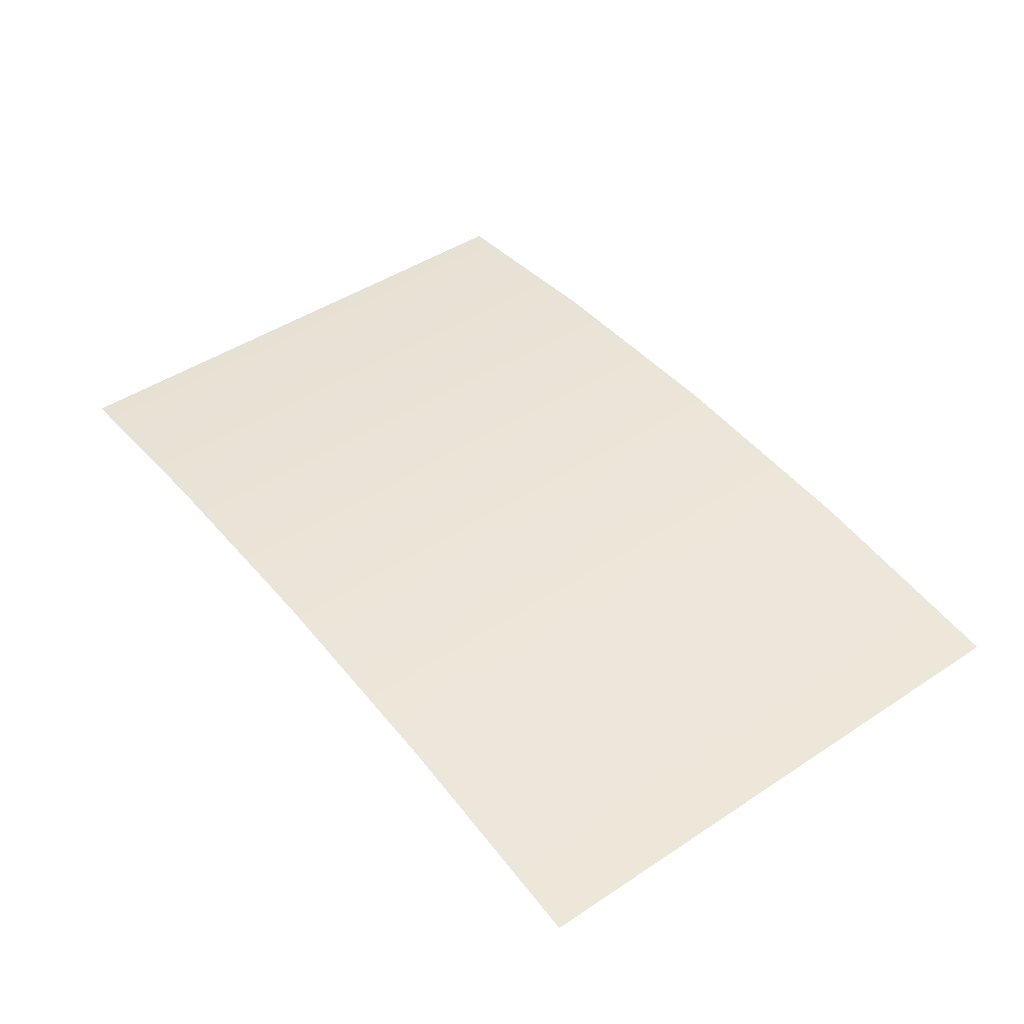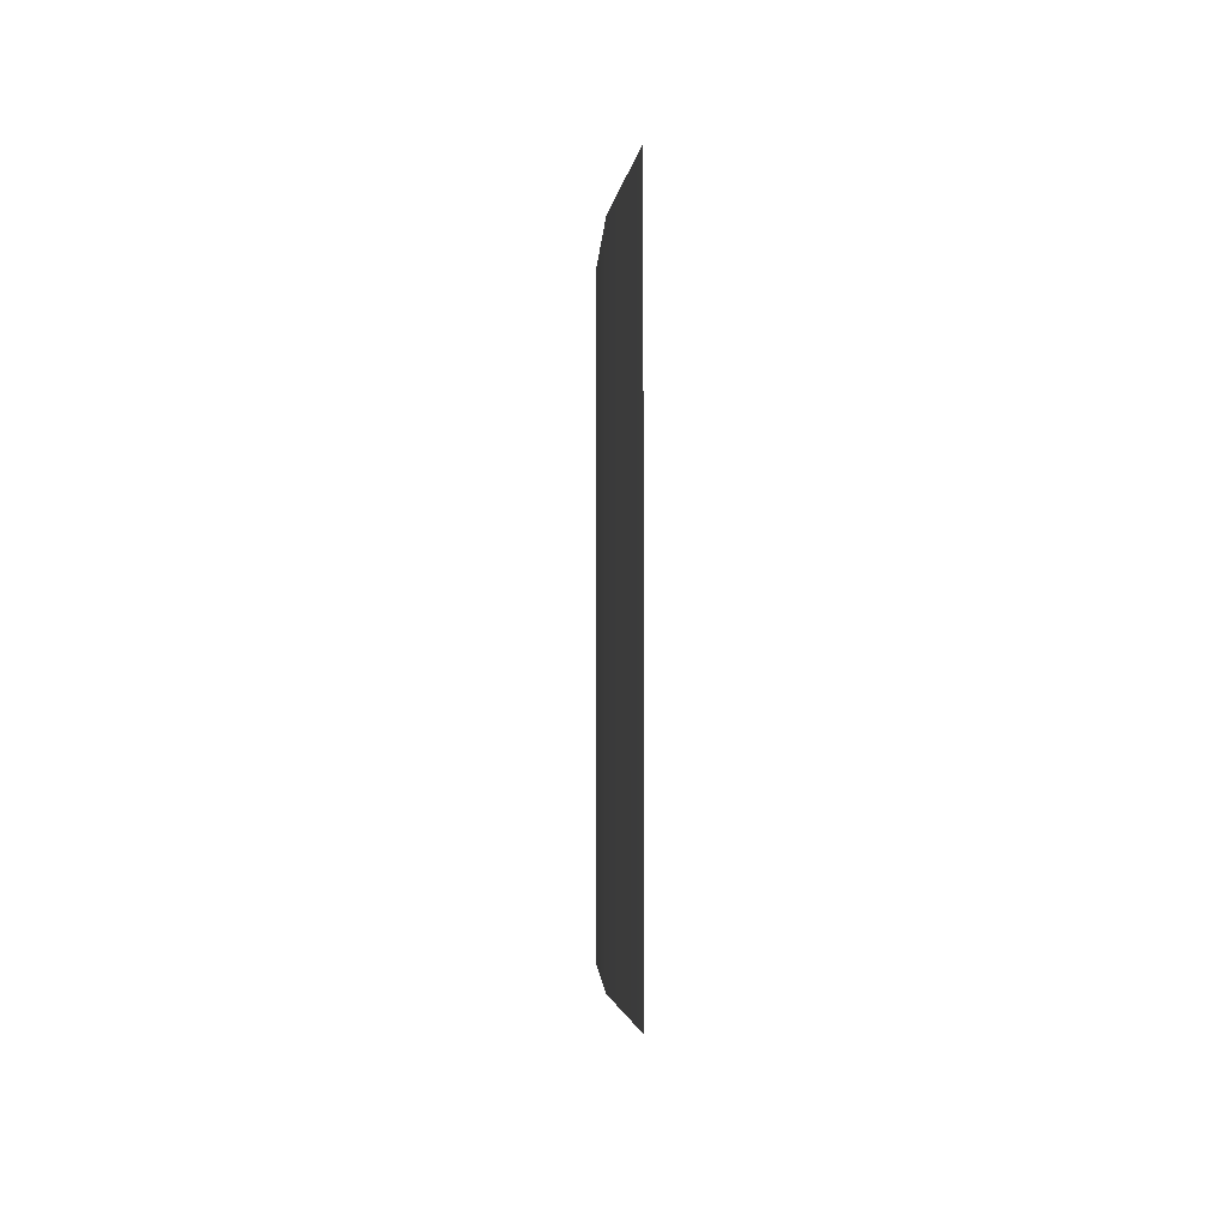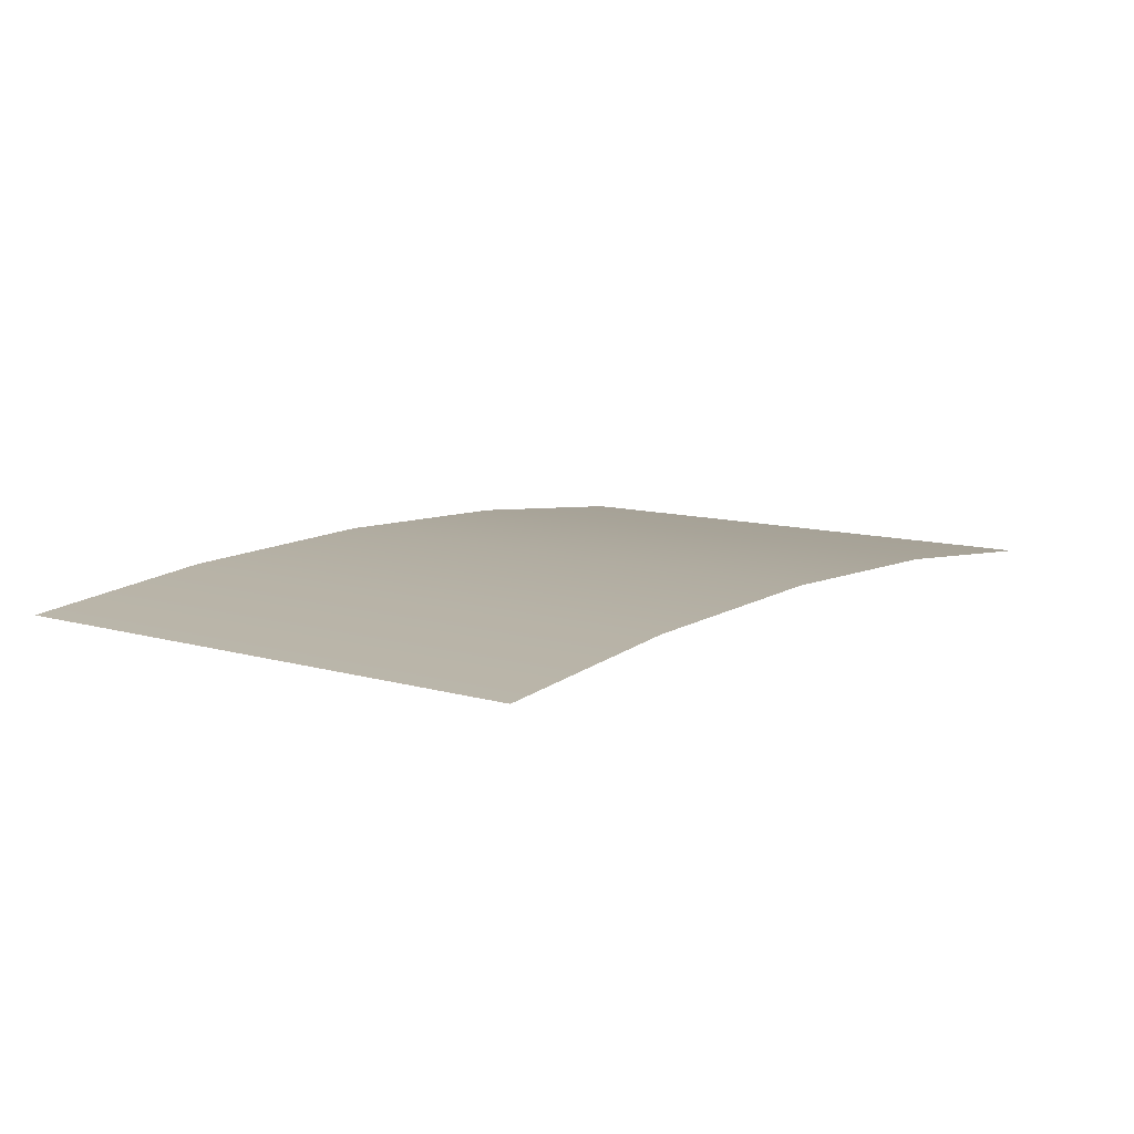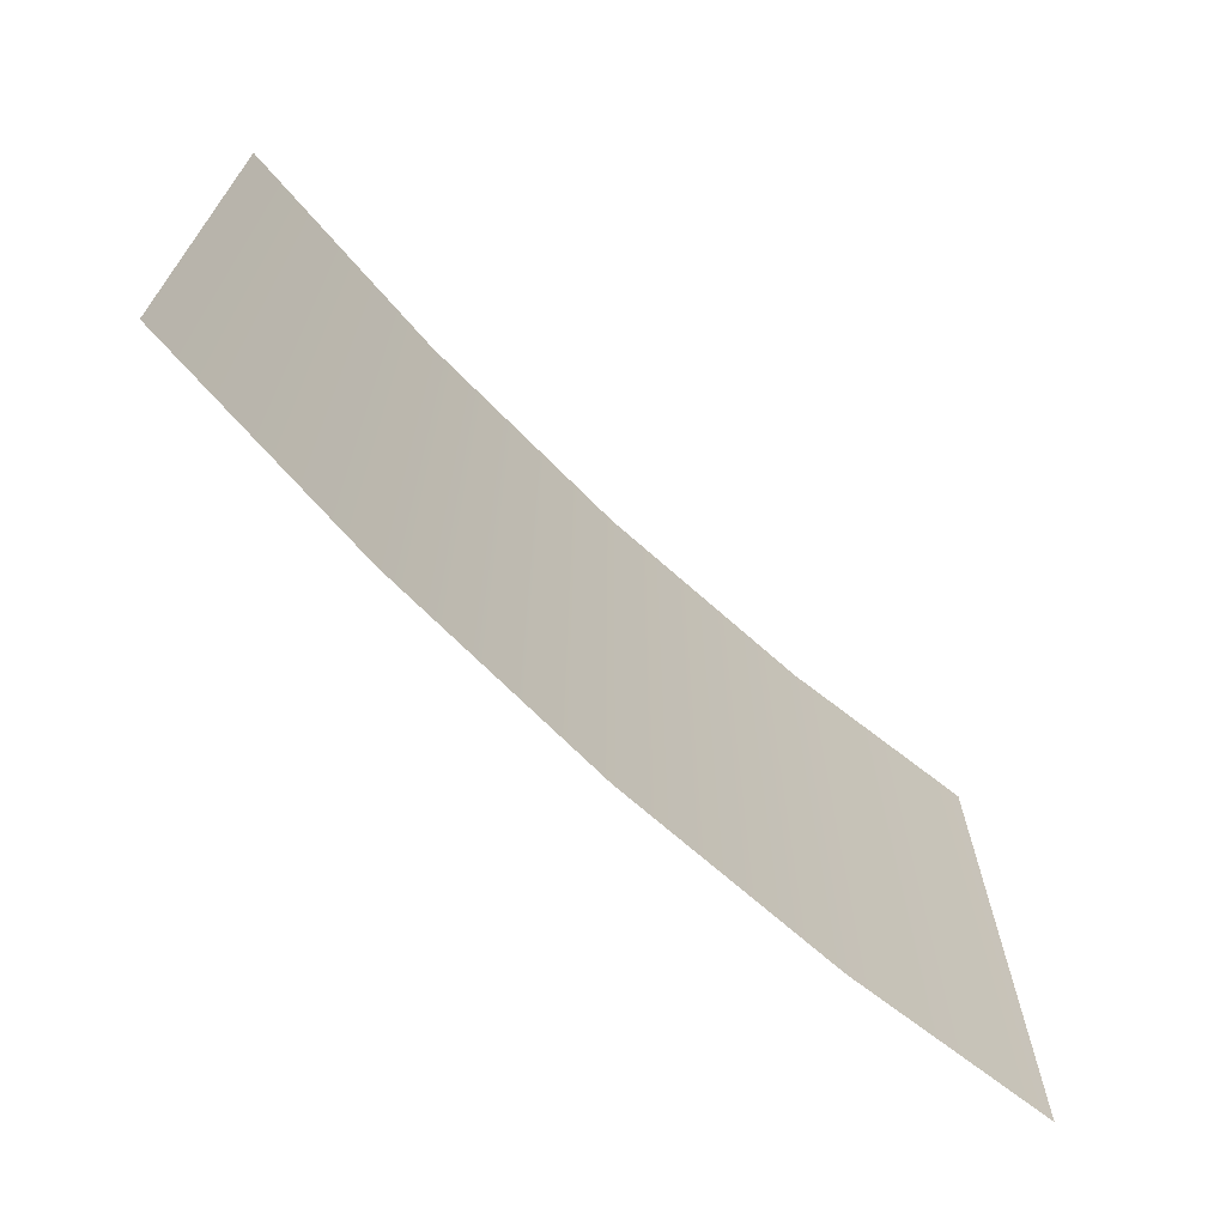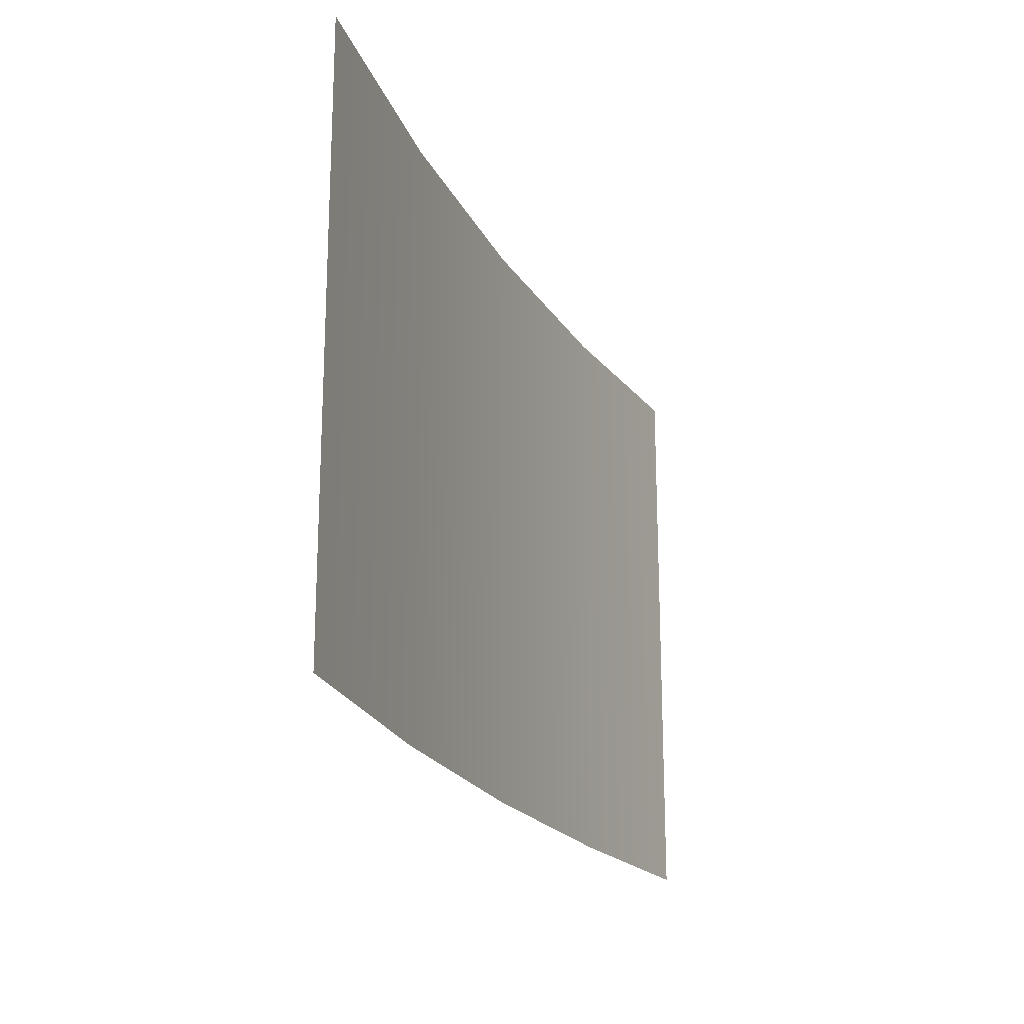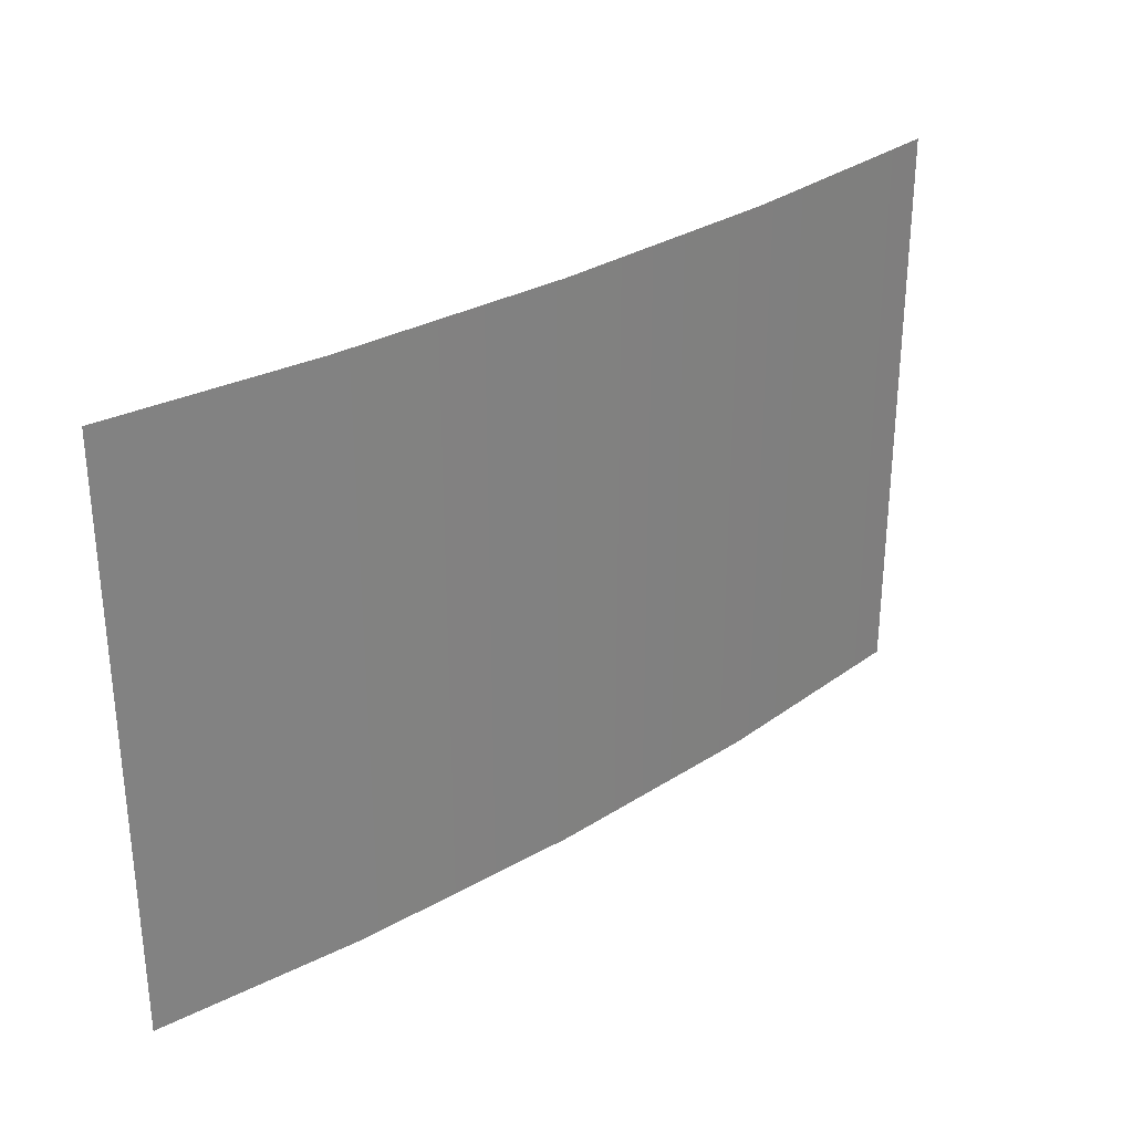
<metadata>
{"format":"obj","ext":"obj","renderer":"f3d","projection":"perspective","resolution":1024,"background":"white","views":[{"elev":45.8,"azim":-127.1,"up":"+Y"},{"elev":-2.3,"azim":-90.5,"up":"+Z"},{"elev":10.1,"azim":127.0,"up":"+Y"},{"elev":-68.6,"azim":-43.7,"up":"+Z"},{"elev":-20.3,"azim":-69.0,"up":"+Z"},{"elev":30.4,"azim":138.9,"up":"+Z"}]}
</metadata>
<code>
g default
v -16.22 1.073 -17.91
v -13.38 1.347 -17.91
v -10.53 1.438 -17.91
v -7.68 1.347 -17.91
v -16.22 1.073 -10.92
v -13.38 1.347 -10.92
v -10.53 1.438 -10.92
v -7.68 1.347 -10.92
v -5.168 1.105 -17.91
v -5.168 1.105 -10.92
g pPlane9
f 2 1 5 6
f 3 2 6 7
f 4 3 7 8
f 10 9 4 8

</code>
